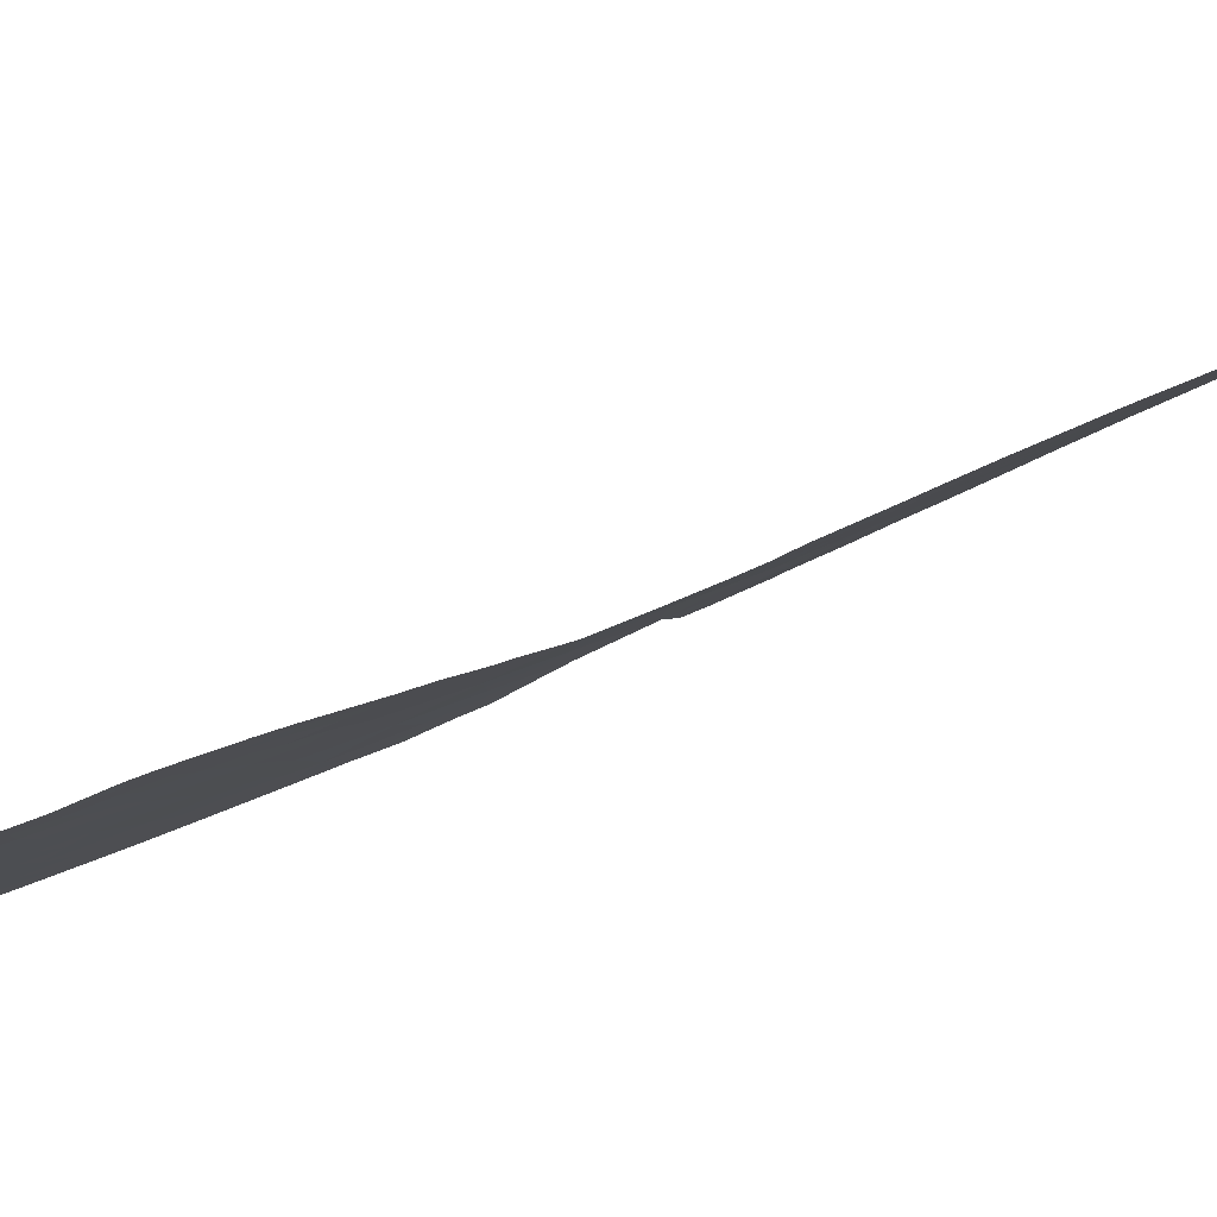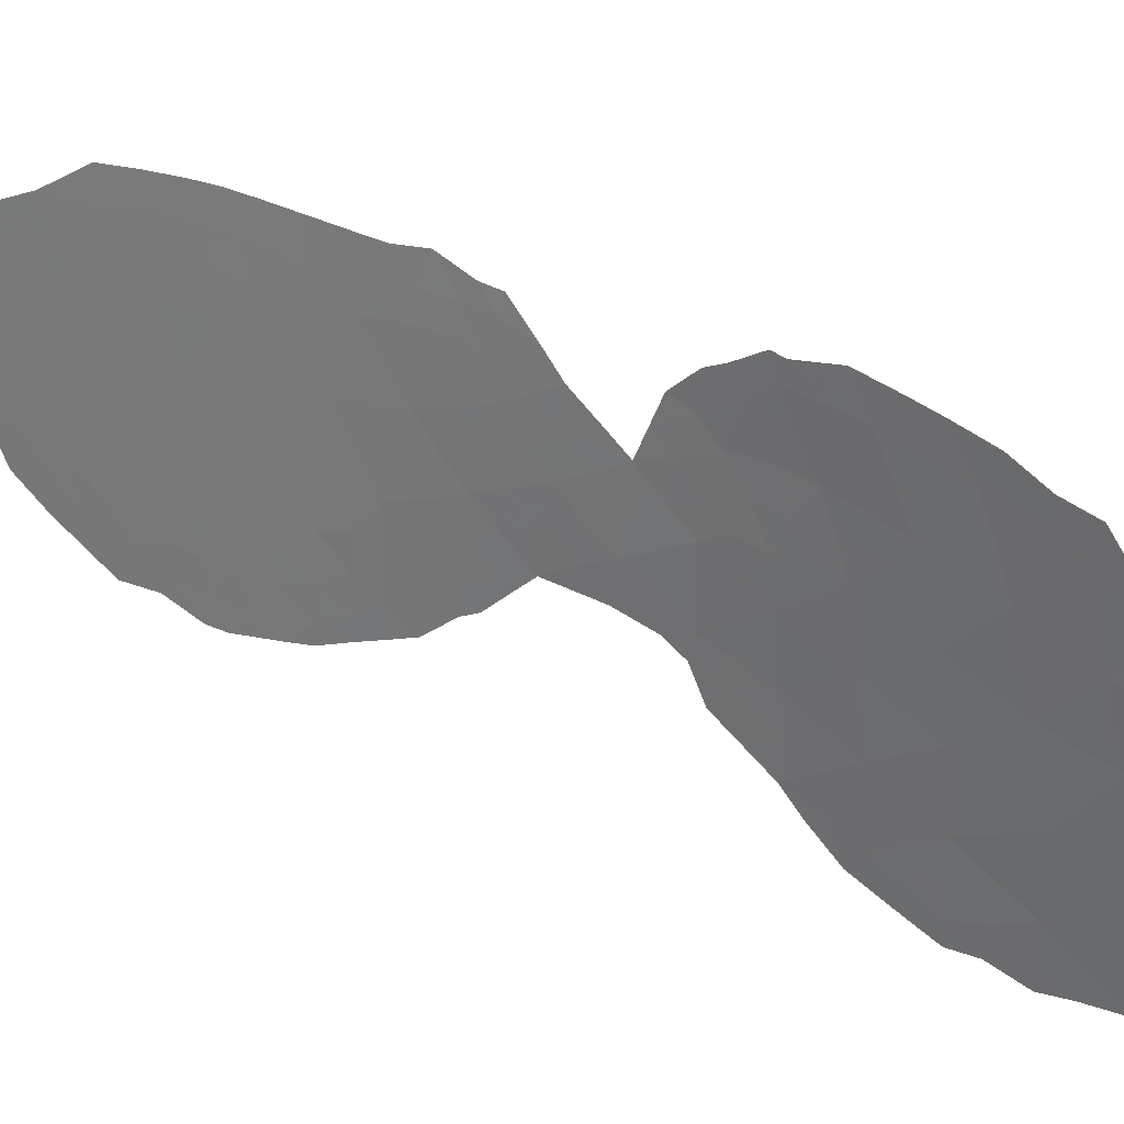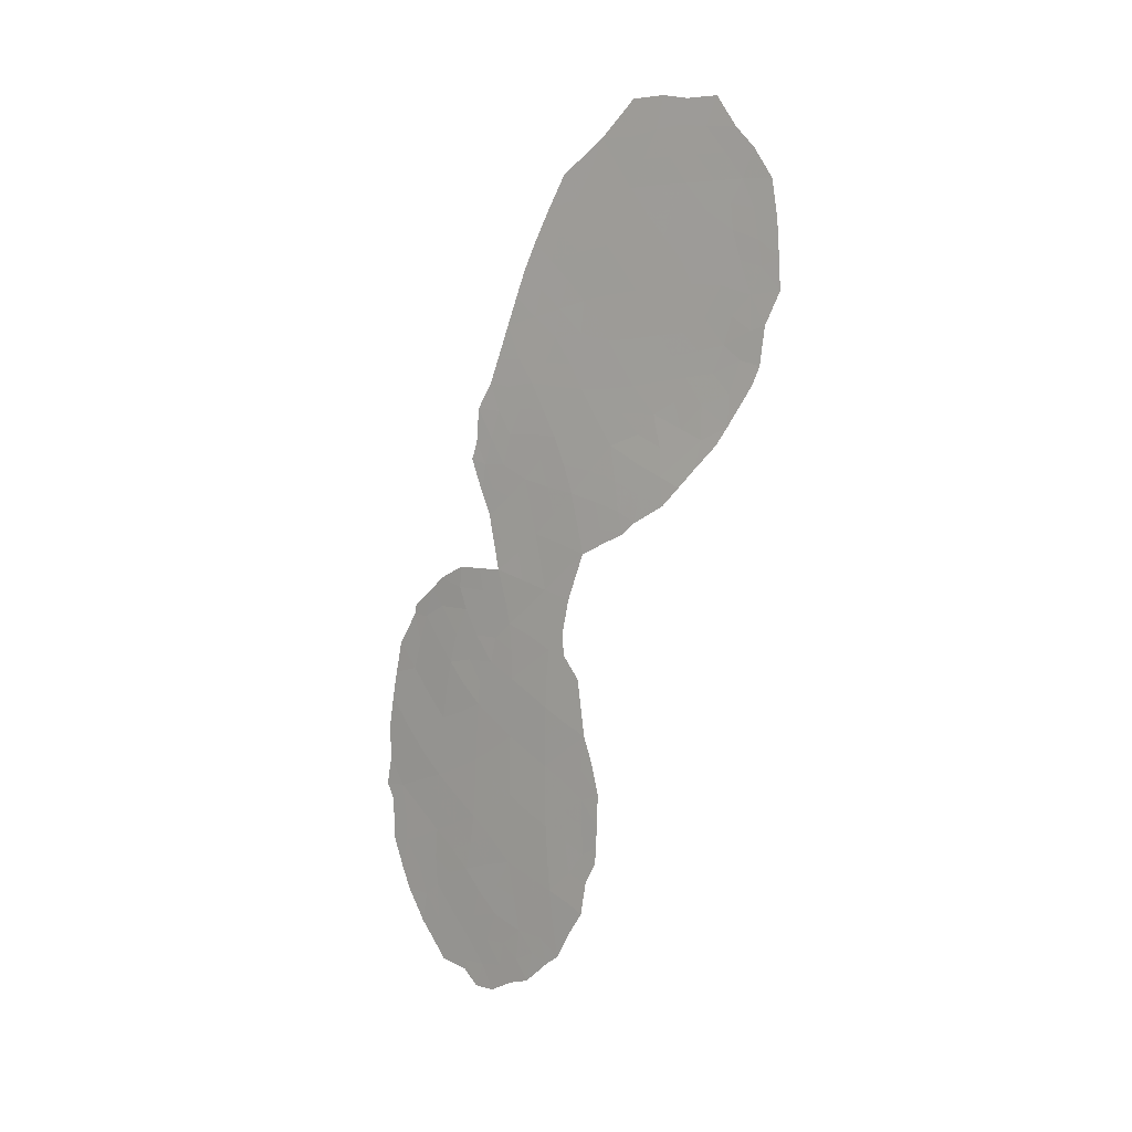
<metadata>
{"format":"obj","ext":"obj","renderer":"f3d","projection":"perspective","resolution":1024,"background":"white","views":[{"elev":-63.9,"azim":-63.9,"up":"+Z"},{"elev":63.8,"azim":-46.8,"up":"+Z"},{"elev":5.8,"azim":157.5,"up":"+Y"}]}
</metadata>
<code>
v -92.62 47.18 80.64
v -90.98 45.08 83.4
v -91.6 43.52 82.32
v -90.07 33.72 84.92
v -93.48 37.13 78.96
v -88.77 25.4 87.53
v -91.63 40.36 82.22
v -88.21 28.83 88.62
v -87.23 26.25 90.74
v -88.89 17.9 87.25
v -89.45 21.88 86.08
v -91.06 38.75 83.17
v -91.66 36.87 82.09
v -92.14 38.86 81.32
v -92.1 45.36 81.5
v -92.63 35.89 80.31
v -89.54 28.53 85.93
v -90.3 21.22 84.25
v -94.44 40.65 77.42
v -87.42 28.41 90.32
v -93.31 42.17 79.39
v -92.67 40.53 80.46
v -93.2 39.15 79.54
v -92.54 37.94 80.6
v -90.47 37.11 84.17
v -89.51 30.47 86
v -92.2 42.01 81.29
v -90.82 35.19 83.51
v -88.54 21.29 88
v -87.21 21.85 90.84
v -87.66 30.42 89.7
v -89.5 37.15 85.87
v -90.1 19.43 84.64
v -89.66 19.5 85.58
v -89.83 35.61 85.31
v -88.06 26.73 89.02
v -88.71 23.31 87.65
v -90.25 27.68 84.47
v -93.6 47.17 78.98
v -89.98 38.95 85.03
v -90.98 22.74 82.91
v -89.49 24.35 86.02
v -93.21 45.4 79.62
v -92.76 43.73 80.36
v -89.51 26.46 85.99
v -91.78 34.67 81.75
v -88.54 30.83 87.86
v -88.83 27.45 87.39
v -87.13 23.91 91.04
v -94.11 43.84 78.07
v -90.33 29.72 84.35
v -90.27 31.79 84.53
v -90.23 25.61 84.51
v -88.94 36.08 86.87
v -94.25 39.7 77.74
v -94.3 45.43 77.77
v -90.98 24.64 82.96
v -93.57 41.07 78.95
v -87.96 24.58 89.25
v -91.12 41.71 83.12
v -87.91 22.5 89.37
v -90.24 23.48 84.45
v -88.31 19.4 88.51
v -93.23 48.09 79.62
v -92.76 48.26 80.4
v -92.67 34.92 80.18
v -93 35.56 79.63
v -94.62 39.52 77.11
v -90.39 44.87 84.39
v -86.91 27.22 91.4
v -86.99 28.18 91.21
v -91.25 23.1 82.36
v -91.23 22.52 82.38
v -94.99 41.87 76.5
v -94.97 42.93 76.55
v -90.92 28.82 83.18
v -91.04 26.88 82.89
v -89.09 17.04 86.81
v -89.49 17.52 85.93
v -93.81 48.1 78.64
v -94.7 40.79 76.96
v -94.48 38.93 77.33
v -93.99 37.57 78.1
v -92.16 48.24 81.43
v -89.83 42.78 85.31
v -87.58 18.92 90.09
v -89.65 41.89 85.61
v -91.05 33.15 83.05
v -93.76 36.98 78.44
v -90.23 18.56 84.35
v -87.4 30.41 90.26
v -87.43 30.82 90.15
v -87.99 31.88 88.92
v -87.09 29.33 90.95
v -90.61 30.33 83.81
v -90.75 31.54 83.59
v -89.22 39.76 86.32
v -86.83 26.06 91.61
v -91.3 24.93 82.31
v -90.93 20.64 82.91
v -91.04 21.77 82.75
v -86.92 23.29 91.5
v -86.78 23.87 91.78
v -87.11 20.82 91.07
v -86.92 21.87 91.47
v -89.82 17.75 85.22
v -91.87 33.93 81.56
v -88.75 17.03 87.54
v -88.49 17.54 88.1
v -88.41 32.35 88
v -90.71 45.96 83.85
v -94.51 46.38 77.42
v -94.84 45.39 76.82
v -89.25 32.36 86.42
v -86.86 24.89 91.59
v -94.17 47.05 77.99
v -91.52 47.05 82.51
v -92.11 34.32 81.15
v -94.94 44.09 76.63
v -90.64 29.59 83.74
v -88.04 17.68 89.07
v -88.64 36.24 87.39
v -90.45 18.91 83.9
v -89.05 34.28 86.75
v -88.78 38.03 87.09
v -88.74 36.86 87.19
v -93.07 47.26 79.88
v -90.61 44 84.02
v -91.02 43.35 83.31
v -91.28 44.3 82.88
v -93.89 42.09 78.41
v -94.09 41.1 78.04
v -87.31 27.33 90.56
v -87.65 26.46 89.87
v -87.73 27.54 89.69
v -93.09 37.47 79.64
v -93.5 38.24 78.98
v -92.96 38.35 79.91
v -92.92 39.85 80.02
v -92.39 39.71 80.91
v -92.67 39.02 80.43
v -94.66 42.64 77.1
v -93.73 39.29 78.63
v -93.94 40.19 78.3
v -93.43 40 79.15
v -89.54 29.53 85.93
v -89.93 29.13 85.15
v -89.92 30.14 85.17
v -90.23 24.56 84.49
v -89.86 24.97 85.27
v -89.86 23.88 85.25
v -90.62 27.27 83.73
v -90.98 27.87 83.04
v -90.6 28.25 83.78
v -89.15 25.9 86.75
v -89.16 26.93 86.7
v -88.8 26.44 87.47
v -94.08 44.69 78.14
v -93.76 45.42 78.68
v -92.54 42.86 80.72
v -92.75 42.11 80.35
v -93.1 42.99 79.77
v -92.18 36.3 81.13
v -91.73 35.67 81.9
v -89.25 18.04 86.46
v -91.55 45.24 82.44
v -91.86 44.43 81.9
v -88.12 27.79 88.84
v -88.45 27.06 88.18
v -88.51 28.07 88.02
v -88.18 20.99 88.8
v -87.91 20.44 89.38
v -88.29 20.18 88.55
v -88.41 26.01 88.29
v -88 25.65 89.15
v -88.37 24.96 88.38
v -87.54 23.18 90.17
v -87.55 22.12 90.14
v -94.03 38.62 78.09
v -94.23 38.25 77.72
v -92.31 47.67 81.17
v -91.84 47.65 81.96
v -92.1 47.01 81.53
v -90.06 43.7 84.93
v -92.22 37.26 81.13
v -92.65 36.86 80.35
v -93.05 36.5 79.63
v -93.33 36.18 79.12
v -94.45 41.78 77.44
v -89.05 30.71 86.88
v -89.39 31.39 86.18
v -88.79 29.93 87.42
v -89.2 29.92 86.61
v -87.82 28.62 89.46
v -87.91 29.67 89.21
v -88.33 29.86 88.32
v -88.01 30.85 88.95
v -90.78 42.41 83.71
v -91.35 42.63 82.75
v -90.2 42.13 84.69
v -90.6 41.45 84.01
v -91.92 42.75 81.77
v -91.65 41.89 82.23
v -88.63 29.02 87.78
v -87.93 19.2 89.32
v -89.45 40.91 85.94
v -92.98 44.58 80
v -94.25 42.88 77.81
v -93.69 43.08 78.77
v -89.11 29.03 86.81
v -88.4 31.61 88.08
v -87.78 31.44 89.38
v -90.31 30.8 84.43
v -89.2 20.91 86.6
v -89.16 19.87 86.65
v -89.56 20.68 85.82
v -89.98 20.39 84.92
v -89.9 21.54 85.11
v -88.74 24.36 87.59
v -89.11 23.78 86.81
v -89.13 24.86 86.78
v -89.98 40.42 85.05
v -91.17 26.05 82.6
v -90.97 25.69 83.01
v -90.7 21.98 83.46
v -90.66 20.94 83.49
v -90.62 24.15 83.68
v -90.64 23.1 83.62
v -91.33 37.87 82.69
v -91.89 37.95 81.71
v -91.6 38.76 82.25
v -92.44 41.26 80.87
v -92.97 41.33 79.96
v -91.35 39.57 82.7
v -91.87 39.6 81.79
v -92.15 40.42 81.34
v -88.34 23.92 88.44
v -90.77 37.93 83.66
v -91.02 36.99 83.2
v -90.67 36.17 83.8
v -91.22 35.98 82.84
v -88.99 18.85 87.04
v -89.33 18.88 86.3
v -89.6 18.42 85.69
v -88.7 19.62 87.66
v -88.61 18.67 87.86
v -91.41 34.04 82.41
v -91.48 33.55 82.27
v -90.45 34.44 84.21
v -90.55 33.46 83.99
v -90.93 34.2 83.28
v -90.24 26.65 84.49
v -89.88 27.06 85.23
v -89.86 26.02 85.27
v -88.24 21.9 88.65
v -87.88 21.45 89.45
v -87.5 20.96 90.24
v -87.67 19.97 89.91
v -87.26 20.02 90.75
v -89.93 18.8 84.99
v -90.32 35.39 84.43
v -89.95 34.67 85.11
v -88.65 22.28 87.78
v -88.97 21.61 87.1
v -89.08 22.66 86.88
v -90.62 26.23 83.73
v -90.36 20.13 84.11
v -90.71 19.9 83.37
v -89.9 28.1 85.18
v -90.27 28.69 84.45
v -90.26 22.35 84.36
v -89.87 22.72 85.22
v -90.61 25.18 83.72
v -92.66 45.4 80.56
v -92.42 44.52 80.95
v -89.18 27.95 86.67
v -89.53 27.49 85.94
v -88.86 28.31 87.33
v -93.41 46.29 79.3
v -92.88 46.29 80.18
v -92.36 46.25 81.07
v -91.32 34.95 82.6
v -88.91 31.57 87.11
v -88.83 32.36 87.21
v -91.27 46.01 82.91
v -91.1 46.48 83.21
v -87.17 25.1 90.9
v -92.2 43.48 81.31
v -86.92 22.58 91.48
v -91.81 46.17 82
v -92.2 35.27 81.04
v -88.81 20.61 87.41
v -94.51 44.49 77.39
v -90.17 36.31 84.72
v -87.54 29.47 90.02
v -89.88 31.12 85.28
v -89.77 32.07 85.45
v -90.64 32.49 83.83
v -90.9 32.34 83.32
v -90.57 29.07 83.88
v -89.48 23.19 86.03
v -91.05 40.62 83.23
v -91.43 41.09 82.59
v -90.82 39.59 83.6
v -88.3 22.9 88.53
v -87.93 23.53 89.32
v -87.83 18.26 89.53
v -88.21 18.49 88.72
v -88.5 17.86 88.08
v -87.54 24.25 90.15
v -87.58 25.36 90.02
v -89.58 34 85.79
v -89.69 33.04 85.61
v -93.96 46.3 78.36
v -91.91 41.15 81.76
v -89.5 25.42 86.01
v -90.17 32.76 84.72
v -93.15 40.6 79.65
v -90.98 23.67 82.94
v -91.28 23.84 82.33
v -90.52 38.82 84.1
v -90.23 38.02 84.59
v -89.47 34.96 85.97
v -90.51 40.48 84.15
v -90.28 39.65 84.52
v -89.32 33.38 86.27
v -89.15 33.3 86.59
v -89.1 35.27 86.62
v -88.87 35.08 87.03
v -89.73 36.46 85.47
v -89.08 37 86.61
v -89.36 36.08 86.14
v -89.96 37.18 85.06
v -89.72 38.03 85.49
v -89.24 37.96 86.3
v -89.06 38.94 86.6
v -89.45 38.8 85.93
v -94.58 43.5 77.23
v -87.21 22.83 90.87
v -90.42 43.08 84.32
v -90.06 41.19 84.92
v -89.7 39.76 85.51
v -93.48 43.89 79.13
v -93.6 44.5 78.95
f 131 58 132
f 16 66 67
f 19 55 68
f 19 68 81
f 9 133 70
f 134 135 133
f 136 137 138
f 139 140 141
f 41 73 72
f 143 144 145
f 146 147 148
f 149 150 151
f 152 153 154
f 155 156 157
f 158 159 344
f 163 164 291
f 166 130 167
f 168 169 170
f 39 80 64
f 171 172 173
f 174 175 176
f 177 339 178
f 179 83 180
f 181 182 183
f 185 163 186
f 136 186 187
f 5 187 188
f 190 191 283
f 190 192 193
f 194 195 295
f 196 197 195
f 129 198 199
f 200 201 198
f 202 199 203
f 204 192 196
f 172 258 205
f 97 342 206
f 194 135 168
f 55 19 144
f 131 208 209
f 210 146 193
f 33 90 123
f 31 92 91
f 197 93 212
f 20 94 71
f 52 213 96
f 214 215 216
f 217 218 216
f 219 220 221
f 9 70 98
f 77 224 223
f 73 41 101
f 227 228 319
f 229 230 231
f 161 232 233
f 138 141 24
f 234 231 235
f 140 236 235
f 49 103 102
f 219 176 237
f 30 105 104
f 229 238 239
f 240 241 239
f 242 243 215
f 243 165 244
f 245 246 242
f 247 88 248
f 249 250 251
f 252 253 254
f 171 255 256
f 10 309 108
f 10 108 78
f 33 260 90
f 249 261 262
f 1 65 181
f 263 264 265
f 5 89 83
f 252 266 152
f 2 111 69
f 56 113 112
f 267 268 226
f 41 225 101
f 147 269 270
f 218 271 272
f 227 273 149
f 276 156 277
f 276 210 278
f 159 314 279
f 280 279 127
f 280 281 274
f 55 82 68
f 164 241 282
f 283 284 211
f 285 117 286
f 287 98 115
f 275 167 288
f 170 278 204
f 174 157 169
f 39 116 80
f 339 102 289
f 166 290 285
f 281 183 290
f 16 291 66
f 173 245 292
f 56 293 113
f 261 240 294
f 20 295 94
f 191 296 297
f 298 96 299
f 270 154 300
f 51 300 120
f 148 213 296
f 265 301 220
f 264 292 214
f 271 225 228
f 234 302 304
f 263 305 255
f 306 305 237
f 51 120 95
f 205 307 308
f 246 308 309
f 108 309 109
f 46 107 118
f 251 247 282
f 273 224 266
f 277 253 269
f 310 311 287
f 312 326 313
f 39 314 116
f 179 143 137
f 230 185 24
f 203 303 315
f 315 236 232
f 150 254 316
f 250 317 298
f 221 316 155
f 318 139 145
f 319 72 320
f 238 321 322
f 58 233 318
f 297 317 313
f 312 262 323
f 324 222 325
f 306 310 177
f 325 321 304
f 326 124 327
f 328 54 329
f 256 178 257
f 272 151 301
f 302 201 324
f 49 115 103
f 330 294 333
f 334 333 322
f 54 331 126
f 311 175 134
f 54 126 122
f 328 323 332
f 334 40 337
f 335 334 337
f 208 142 338
f 50 338 293
f 64 127 39
f 1 127 65
f 128 340 129
f 130 129 3
f 189 131 132
f 131 21 58
f 69 128 2
f 71 133 20
f 133 71 70
f 9 134 133
f 134 36 135
f 133 135 20
f 24 136 138
f 136 5 137
f 138 137 23
f 23 139 141
f 139 22 140
f 141 140 14
f 189 74 142
f 75 142 74
f 23 143 145
f 143 55 144
f 145 144 58
f 26 146 148
f 146 17 147
f 148 147 51
f 62 149 151
f 149 53 150
f 151 150 42
f 38 152 154
f 152 77 153
f 154 153 76
f 6 155 157
f 155 45 156
f 157 156 48
f 50 158 344
f 158 56 159
f 160 27 161
f 162 161 21
f 16 163 291
f 163 13 164
f 291 164 46
f 10 78 165
f 79 165 78
f 15 166 167
f 166 2 130
f 167 130 3
f 8 168 170
f 168 36 169
f 170 169 48
f 29 171 173
f 6 174 176
f 174 36 175
f 176 175 59
f 61 177 178
f 177 49 339
f 178 339 30
f 83 179 137
f 55 179 82
f 180 82 179
f 181 84 182
f 183 182 117
f 24 185 186
f 185 13 163
f 186 163 16
f 5 136 187
f 136 24 186
f 187 186 16
f 187 67 188
f 67 187 16
f 188 89 5
f 81 189 19
f 189 81 74
f 47 190 283
f 190 26 191
f 283 191 114
f 26 190 193
f 190 47 192
f 193 192 210
f 20 194 295
f 194 8 195
f 295 195 31
f 8 196 195
f 196 47 197
f 195 197 31
f 3 129 199
f 129 340 198
f 199 198 60
f 198 201 60
f 27 202 203
f 202 3 199
f 203 199 60
f 8 204 196
f 204 210 192
f 196 192 47
f 63 173 172
f 205 258 86
f 8 194 168
f 194 20 135
f 168 135 36
f 144 19 132
f 144 132 58
f 21 131 209
f 131 189 208
f 209 208 50
f 210 17 146
f 193 146 26
f 197 47 211
f 197 211 93
f 31 197 212
f 212 92 31
f 95 213 51
f 213 95 96
f 11 214 216
f 216 215 34
f 34 217 216
f 217 18 218
f 216 218 11
f 6 219 221
f 219 37 220
f 221 220 42
f 57 99 224
f 223 224 99
f 225 18 226
f 101 226 100
f 225 226 101
f 57 227 319
f 227 62 228
f 12 229 231
f 229 13 230
f 231 230 14
f 21 161 233
f 161 27 232
f 233 232 22
f 138 23 141
f 24 141 14
f 7 234 235
f 234 12 231
f 235 231 14
f 14 140 235
f 140 22 236
f 235 236 7
f 37 219 237
f 219 6 176
f 237 176 59
f 13 229 239
f 229 12 238
f 239 238 25
f 25 240 239
f 240 28 241
f 239 241 13
f 242 10 165
f 215 243 34
f 34 243 244
f 243 242 165
f 244 165 79
f 106 244 79
f 215 245 242
f 245 63 246
f 242 246 10
f 46 247 107
f 248 107 247
f 28 249 251
f 249 4 250
f 251 250 88
f 53 252 254
f 252 38 253
f 254 253 45
f 172 171 256
f 171 29 255
f 256 255 61
f 104 257 30
f 257 259 258
f 259 257 104
f 258 259 86
f 93 211 110
f 260 34 244
f 260 244 106
f 260 106 90
f 18 217 267
f 217 34 33
f 123 268 267
f 4 249 262
f 249 28 261
f 262 261 35
f 181 65 84
f 37 263 265
f 263 29 264
f 265 264 11
f 38 252 152
f 252 53 266
f 152 266 77
f 18 267 226
f 267 33 123
f 226 268 100
f 51 147 270
f 147 17 269
f 270 269 38
f 11 218 272
f 218 18 271
f 272 271 62
f 62 227 149
f 227 57 273
f 149 273 53
f 207 43 274
f 275 274 15
f 17 276 277
f 276 48 156
f 277 156 45
f 48 276 278
f 276 17 210
f 43 159 279
f 159 56 314
f 279 314 39
f 1 280 127
f 280 43 279
f 127 279 39
f 43 280 274
f 280 1 281
f 274 281 15
f 46 164 282
f 164 13 241
f 282 241 28
f 47 283 211
f 283 114 284
f 211 284 110
f 2 285 111
f 286 111 285
f 98 287 9
f 49 287 115
f 44 275 288
f 275 15 167
f 288 167 3
f 3 202 288
f 202 27 160
f 288 160 44
f 8 170 204
f 170 48 278
f 204 278 210
f 36 174 169
f 174 6 157
f 169 157 48
f 30 339 289
f 289 105 30
f 2 166 285
f 166 15 290
f 285 290 117
f 15 281 290
f 281 1 183
f 290 183 117
f 118 291 46
f 291 118 66
f 29 173 292
f 173 63 245
f 292 245 215
f 293 119 113
f 44 162 343
f 35 261 294
f 261 28 240
f 294 240 25
f 91 295 31
f 295 91 94
f 114 191 297
f 191 26 296
f 297 296 52
f 96 298 52
f 299 88 298
f 51 270 300
f 270 38 154
f 300 154 76
f 300 76 120
f 26 148 296
f 148 51 213
f 296 213 52
f 37 265 220
f 265 11 301
f 220 301 42
f 11 264 214
f 264 29 292
f 214 292 215
f 62 271 228
f 271 18 225
f 228 225 41
f 60 302 303
f 303 302 7
f 12 234 304
f 234 7 302
f 304 302 324
f 29 263 255
f 263 37 305
f 255 305 61
f 59 306 237
f 306 61 305
f 237 305 37
f 63 205 308
f 205 86 307
f 308 307 121
f 10 246 309
f 246 63 308
f 309 308 121
f 309 121 109
f 28 251 282
f 251 88 247
f 282 247 46
f 53 273 266
f 273 57 224
f 266 224 77
f 17 277 269
f 277 45 253
f 269 253 38
f 49 310 287
f 310 59 311
f 287 311 9
f 4 312 313
f 312 124 326
f 313 326 114
f 112 314 56
f 314 112 116
f 5 83 137
f 179 55 143
f 137 143 23
f 14 230 24
f 230 13 185
f 27 203 315
f 203 60 303
f 315 303 7
f 27 315 232
f 315 7 236
f 232 236 22
f 42 150 316
f 150 53 254
f 316 254 45
f 88 250 298
f 250 4 317
f 298 317 52
f 6 221 155
f 221 42 316
f 155 316 45
f 58 318 145
f 318 22 139
f 145 139 23
f 72 319 41
f 57 319 320
f 320 99 57
f 25 238 322
f 238 12 321
f 322 321 40
f 58 21 233
f 318 233 22
f 114 297 313
f 297 52 317
f 313 317 4
f 124 312 323
f 312 4 262
f 323 262 35
f 61 306 177
f 306 59 310
f 177 310 49
f 324 325 304
f 325 40 321
f 304 321 12
f 327 114 326
f 122 329 54
f 329 124 328
f 258 172 257
f 256 61 178
f 257 178 30
f 35 330 332
f 332 32 331
f 332 331 54
f 11 272 301
f 272 62 151
f 301 151 42
f 302 60 201
f 32 330 333
f 330 35 294
f 333 294 25
f 40 334 322
f 334 32 333
f 322 333 25
f 331 32 335
f 331 335 125
f 331 125 126
f 9 311 134
f 311 59 175
f 134 175 36
f 54 328 332
f 328 124 323
f 332 323 35
f 56 158 293
f 158 50 293
f 335 336 125
f 335 32 334
f 337 40 342
f 336 337 97
f 337 336 335
f 97 337 342
f 50 208 338
f 208 189 142
f 338 142 75
f 338 119 293
f 119 338 75
f 189 132 19
f 339 49 102
f 200 340 85
f 340 200 198
f 206 342 222
f 184 85 340
f 200 85 87
f 183 1 181
f 41 319 228
f 217 33 267
f 207 274 275
f 341 200 87
f 44 207 275
f 332 330 32
f 206 341 87
f 341 201 200
f 324 201 341
f 341 222 324
f 343 207 44
f 162 21 209
f 325 222 342
f 342 40 325
f 343 162 209
f 160 161 162
f 127 64 65
f 44 160 162
f 222 341 206
f 43 207 344
f 343 344 207
f 344 159 43
f 33 34 260
f 288 202 160
f 172 256 257
f 128 129 130
f 2 128 130
f 63 172 205
f 343 209 50
f 344 343 50
f 128 69 184
f 340 128 184

</code>
